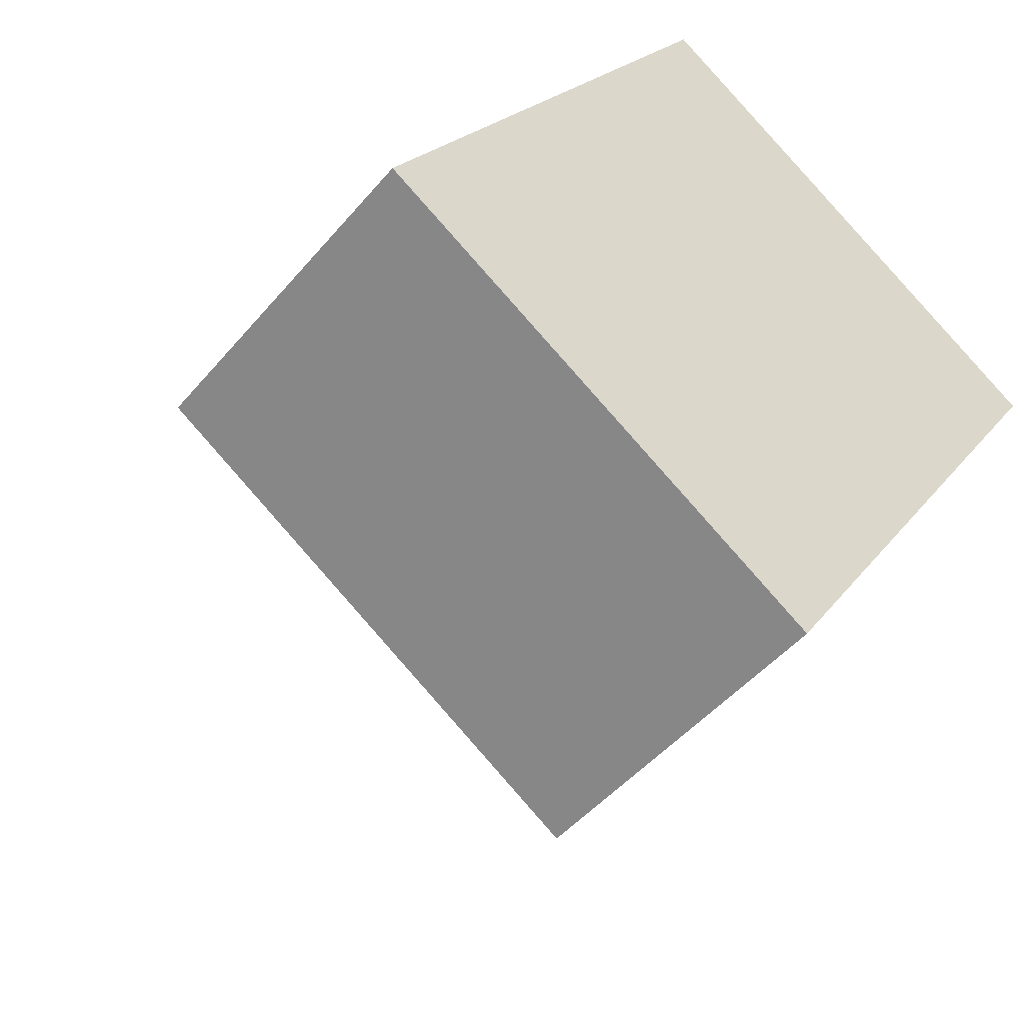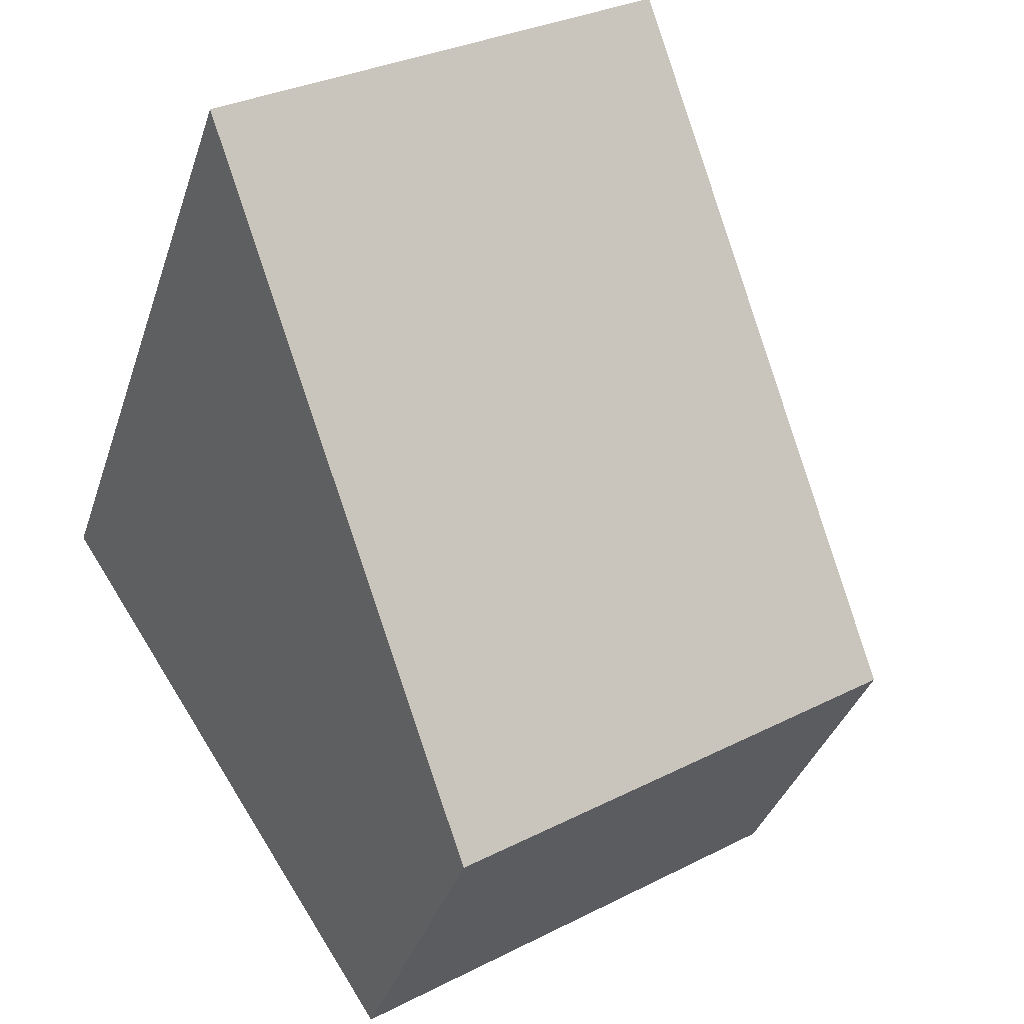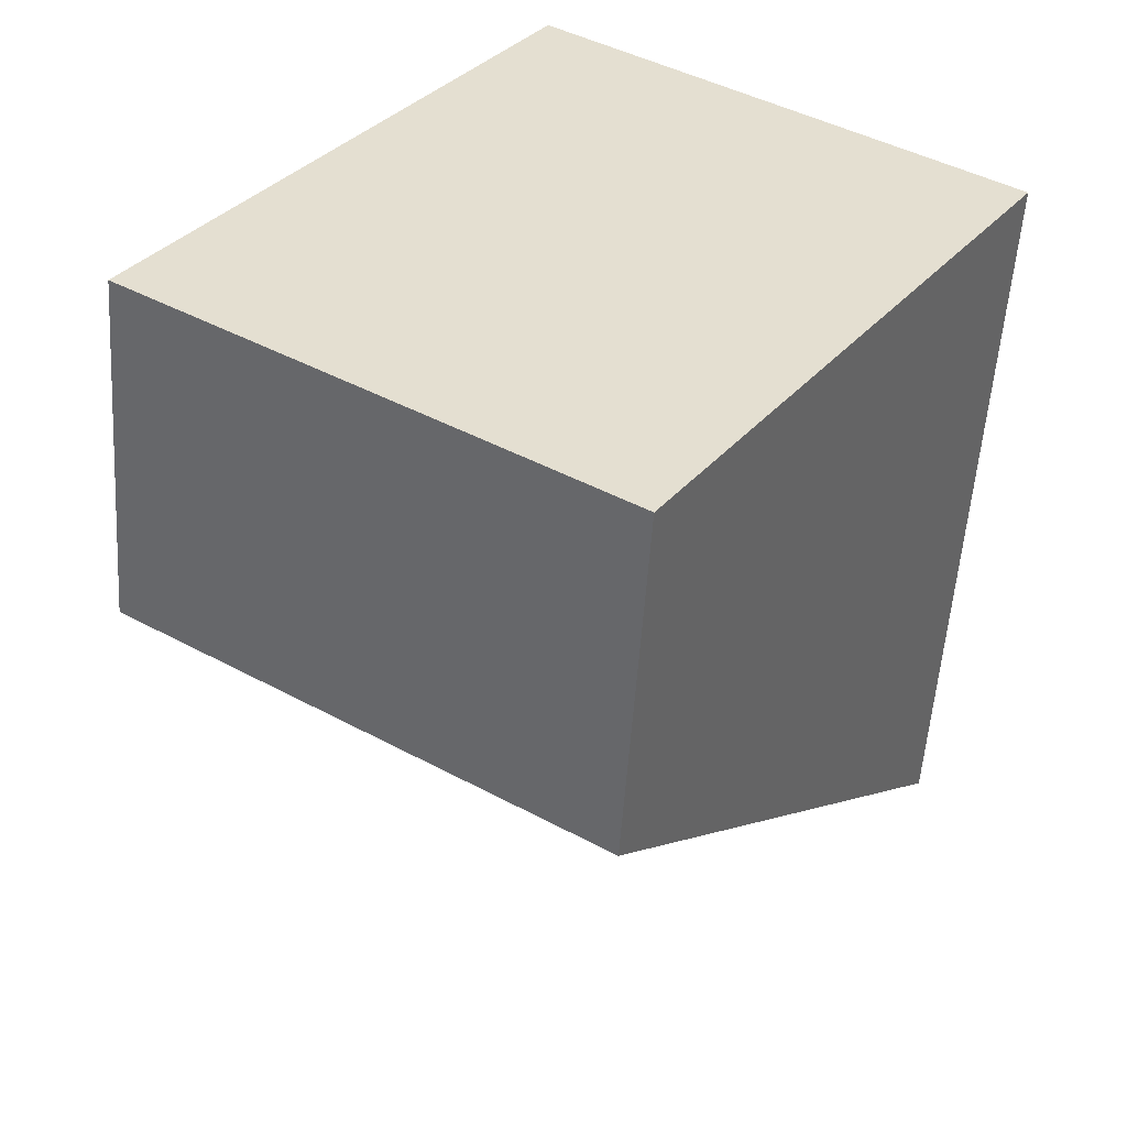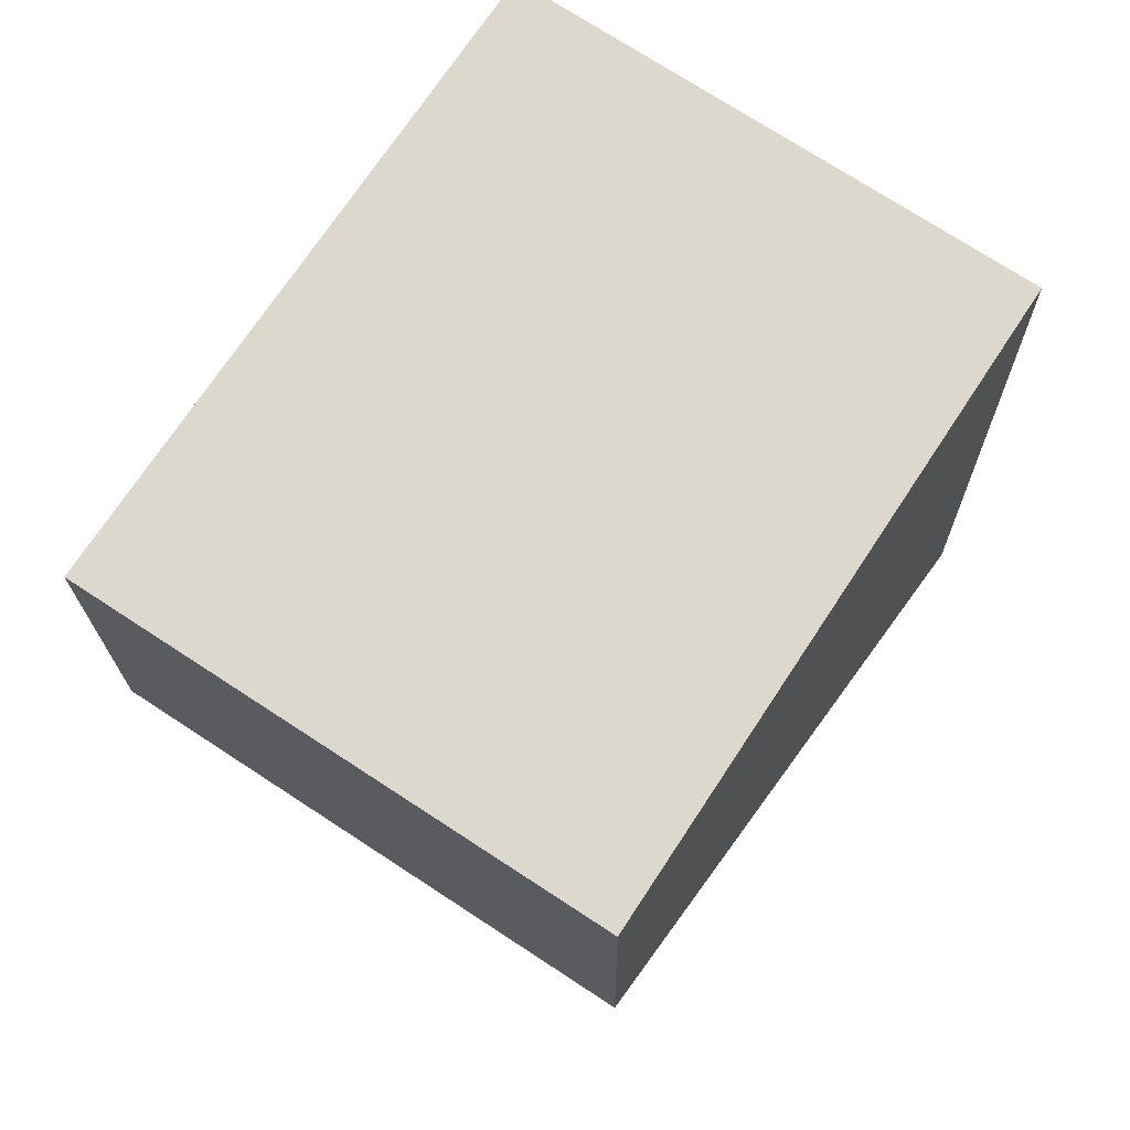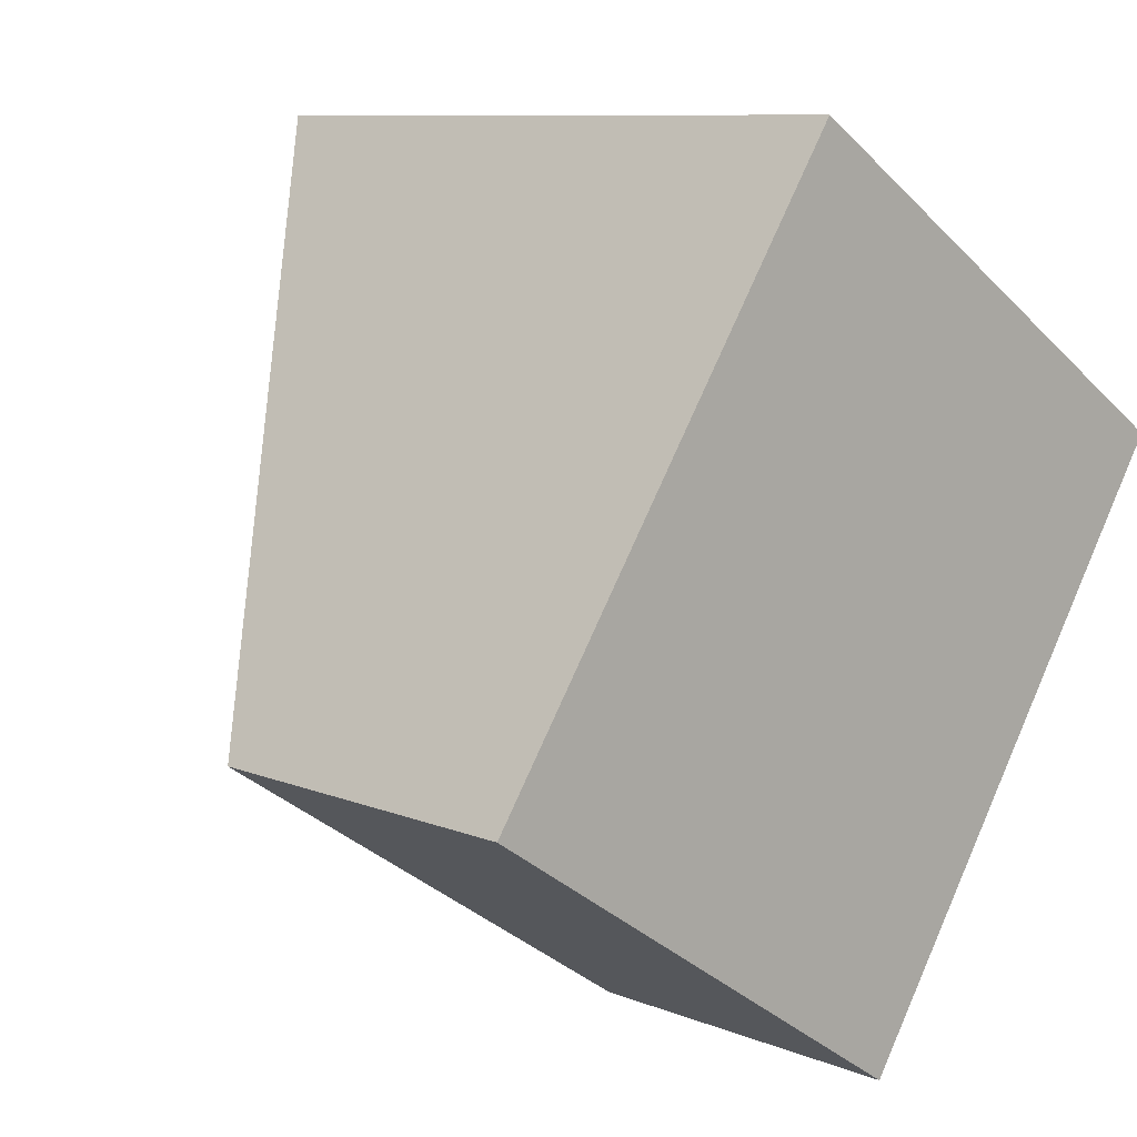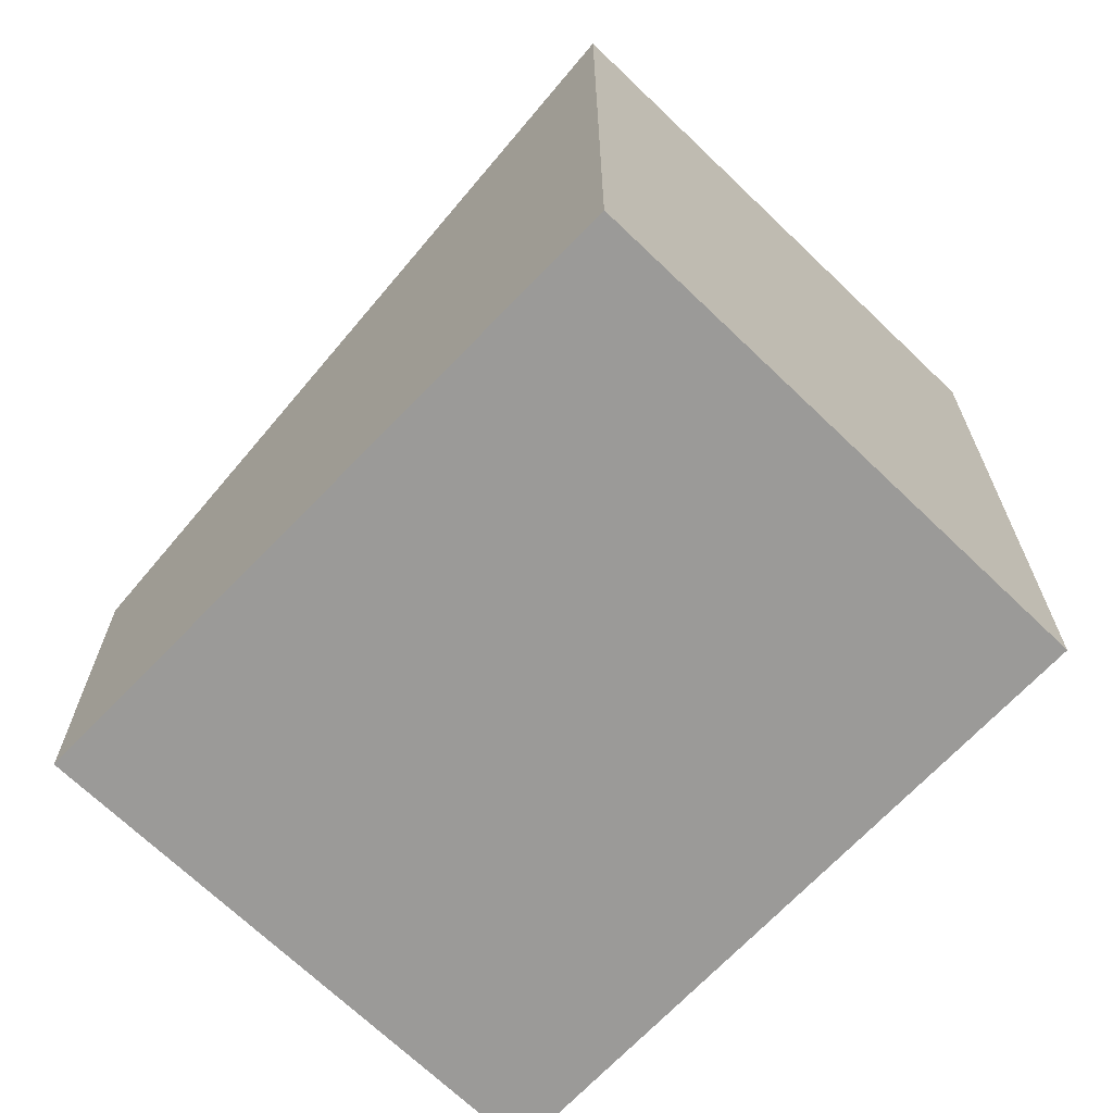
<metadata>
{"format":"obj","ext":"obj","renderer":"f3d","projection":"perspective","resolution":1024,"background":"white","views":[{"elev":-46.6,"azim":-37.5,"up":"+Z"},{"elev":-36.5,"azim":162.8,"up":"+Z"},{"elev":-54.1,"azim":-3.8,"up":"+Z"},{"elev":-18.1,"azim":0.6,"up":"+Z"},{"elev":9.1,"azim":-42.8,"up":"+Z"},{"elev":-69.3,"azim":-10.3,"up":"+Y"}]}
</metadata>
<code>
v  0 2.905 1.779e-16
v  6.773 5.965 2.112
v  3.762 2.905 -2.484
v  3.059 5.975 4.585
v  3.762 1.521e-16 -2.484
v  0 0 0
v  3.059 -2.807e-16 4.585
v  6.773 -1.293e-16 2.112
g defaultobject
f 1 2 3
f 2 1 4
f 5 1 3
f 1 5 6
f 1 7 4
f 7 1 6
f 7 2 4
f 2 7 8
f 8 3 2
f 3 8 5
f 8 6 5
f 6 8 7

</code>
